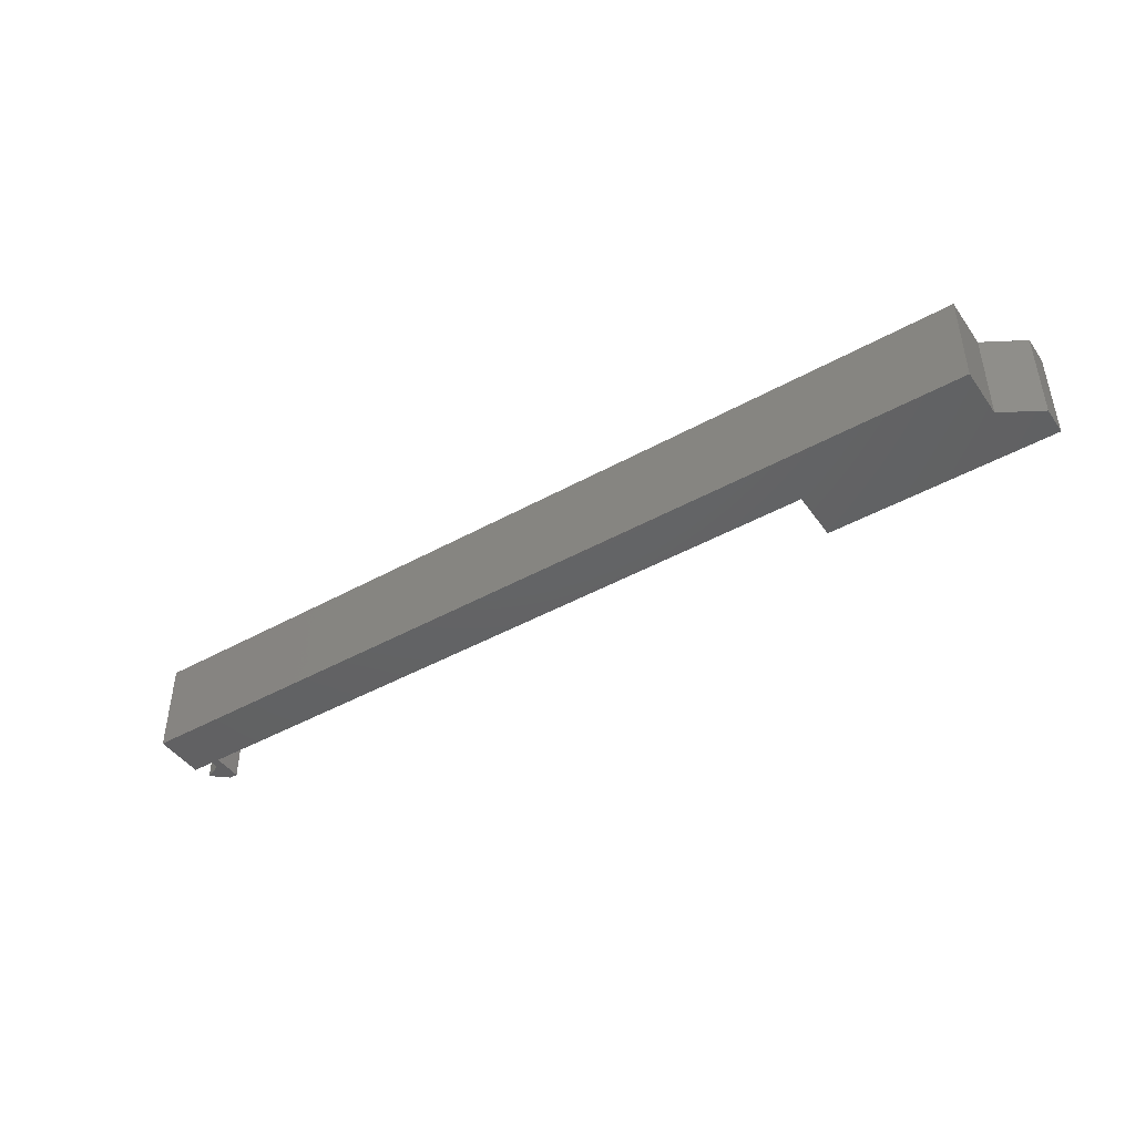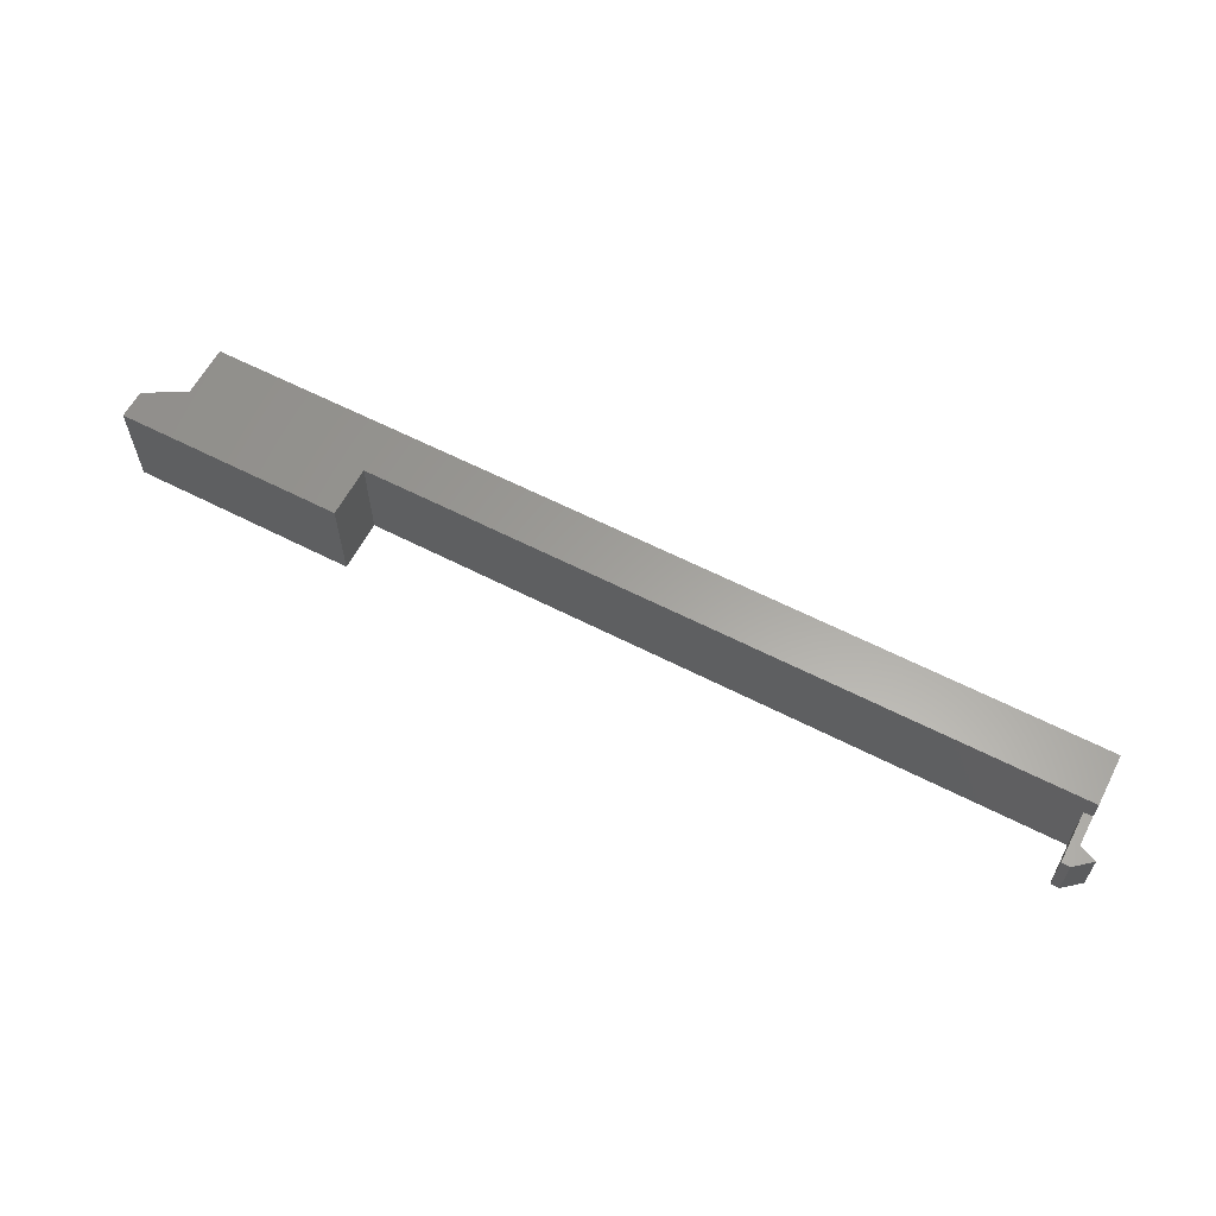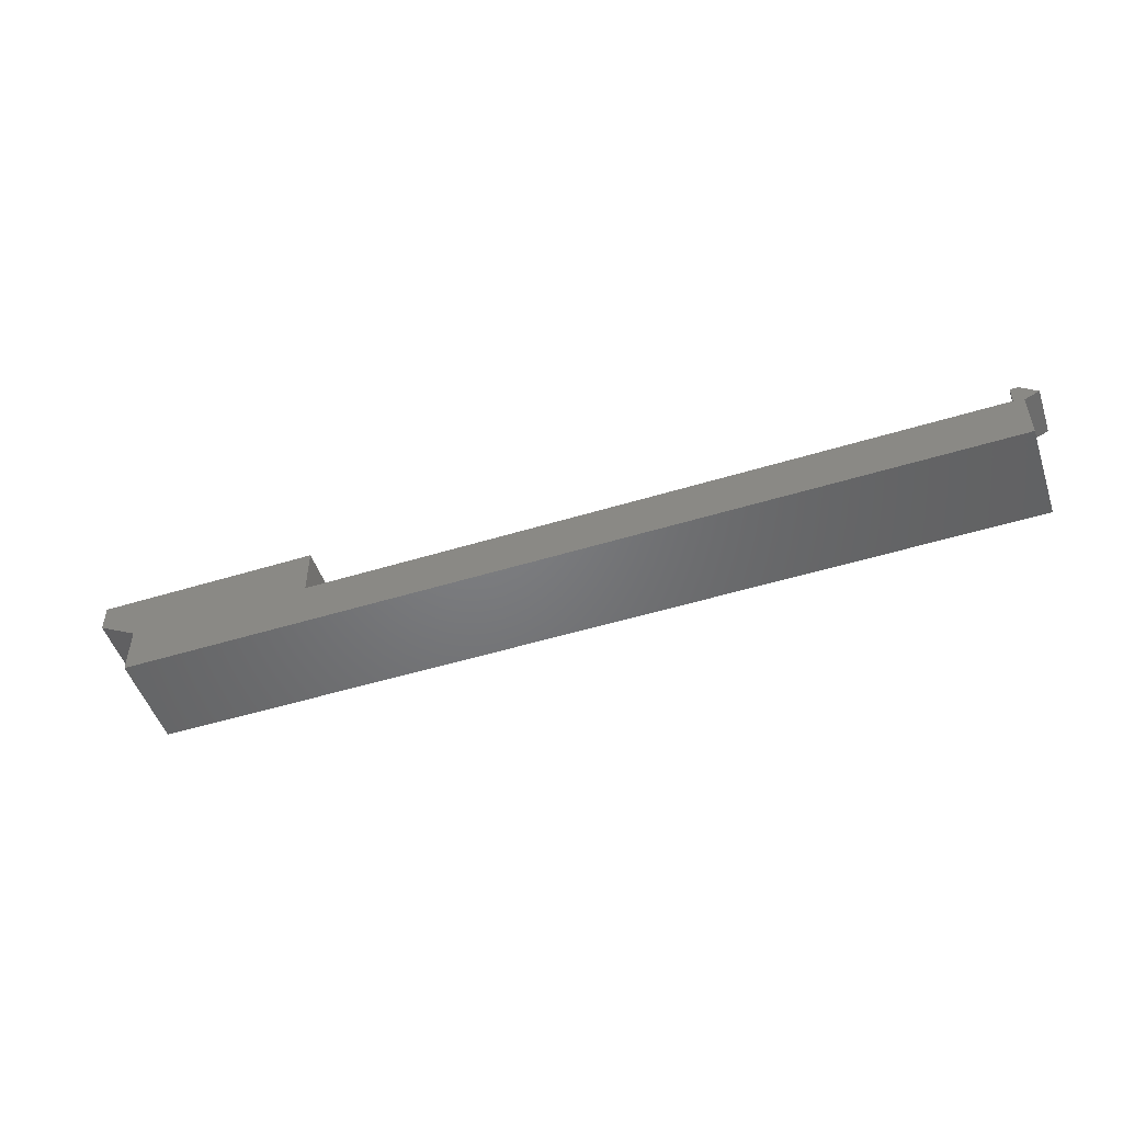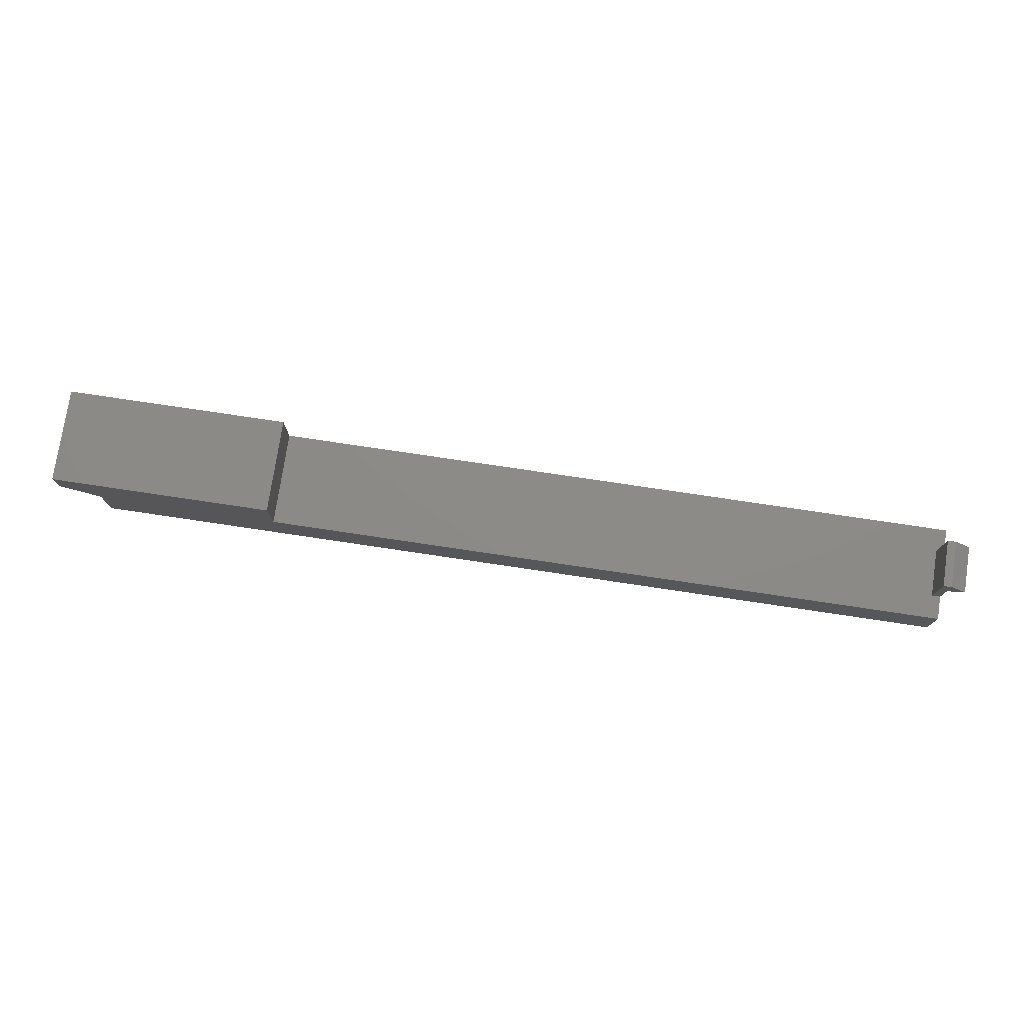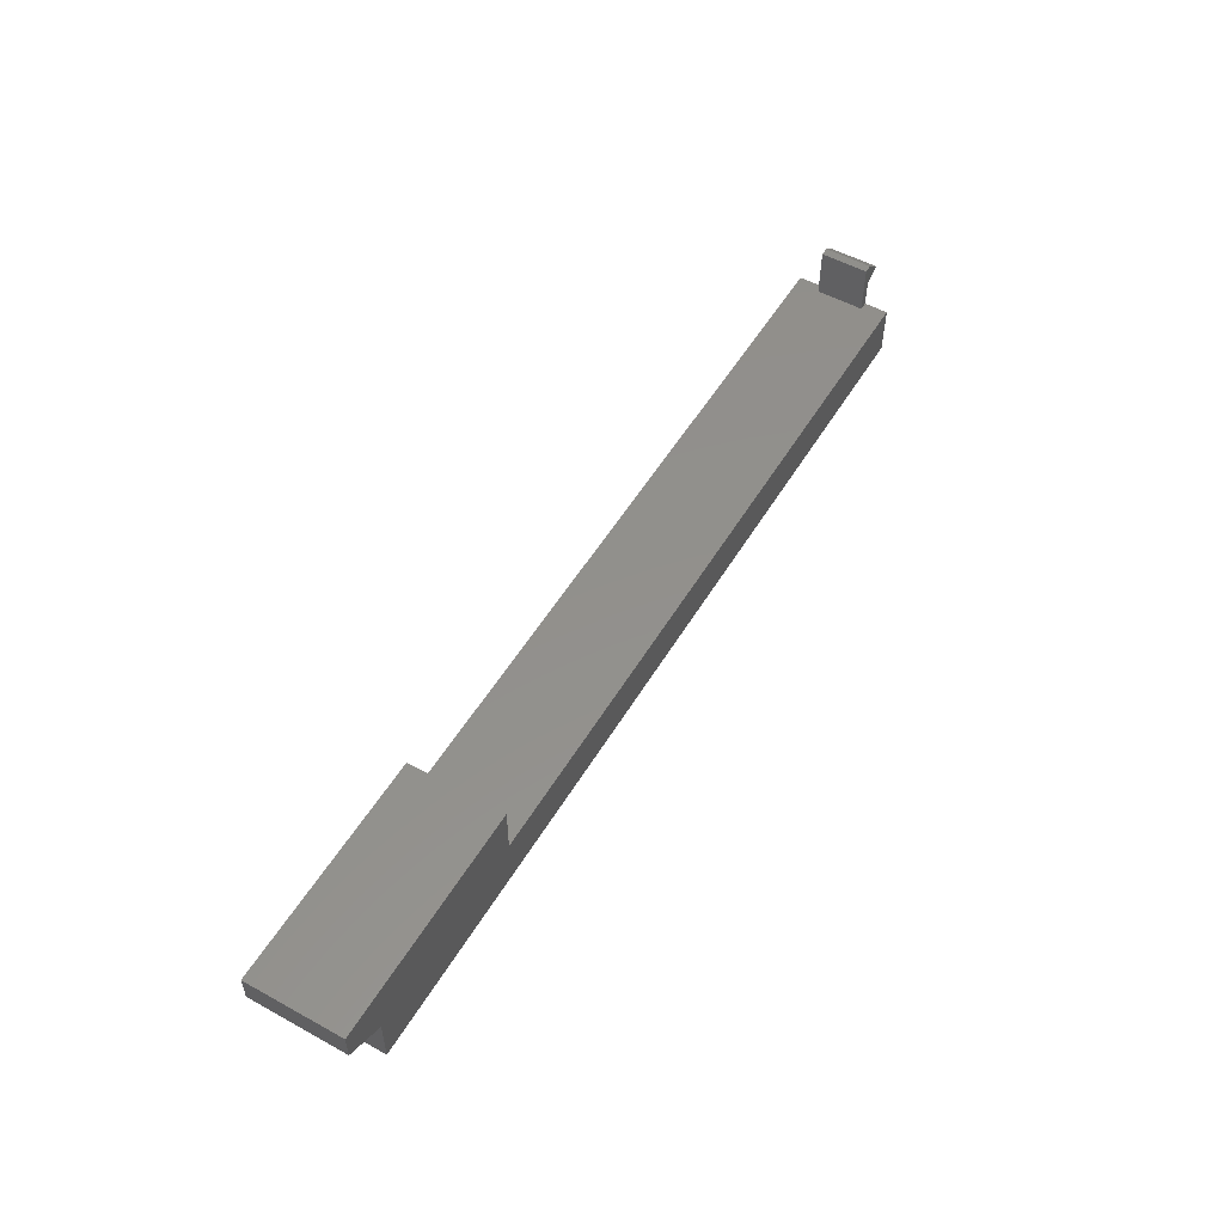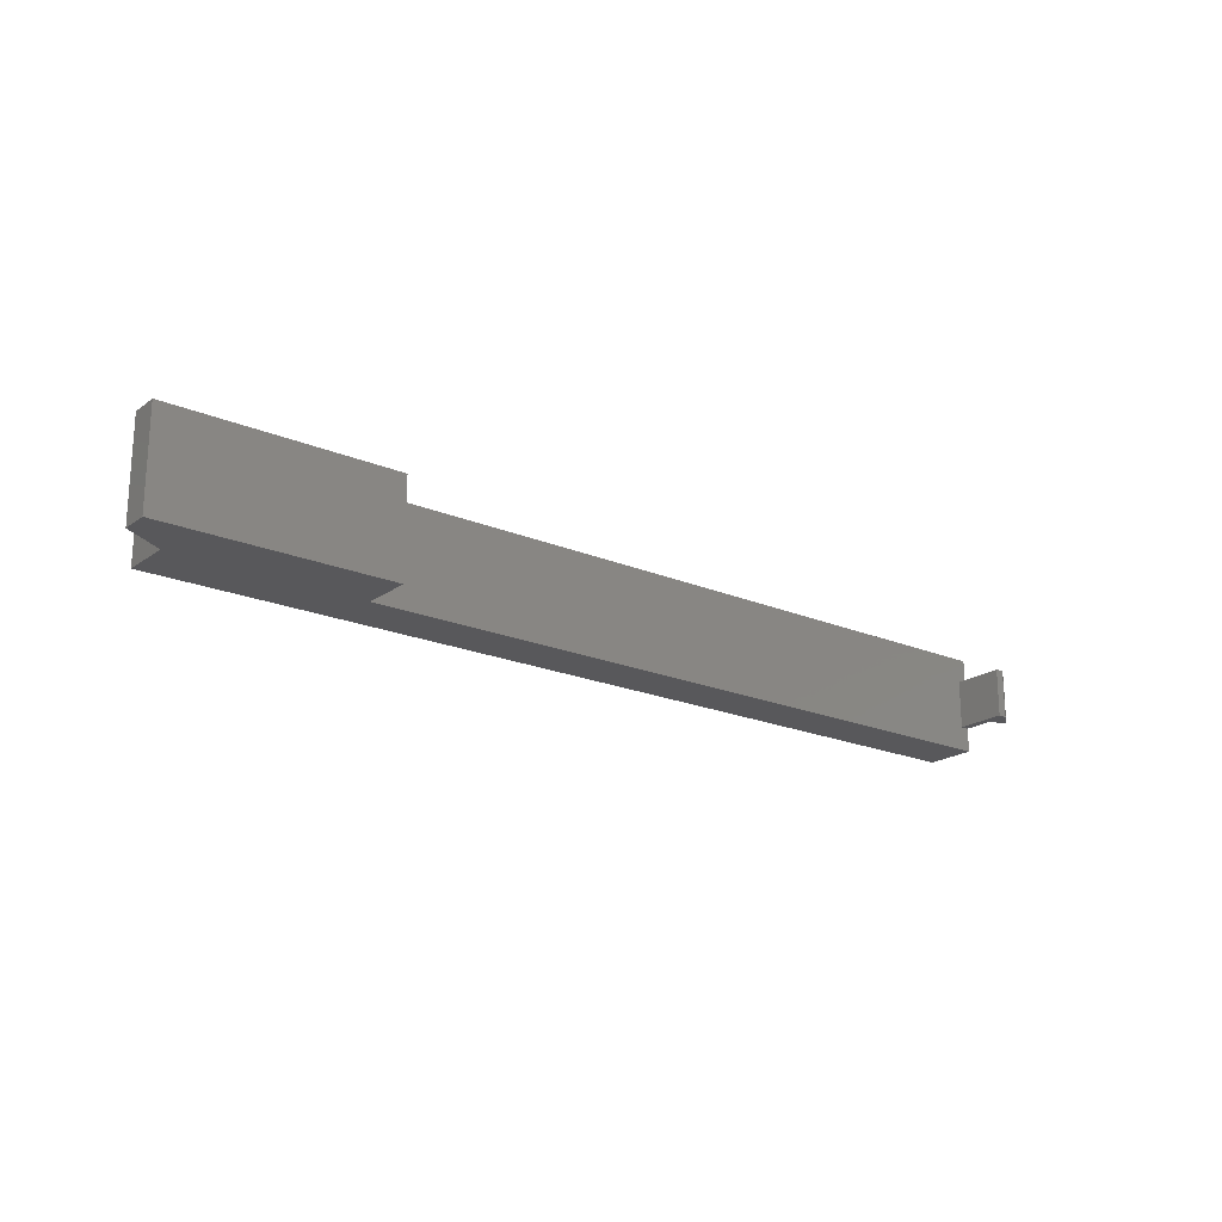
<metadata>
{"format":"stl","ext":"stl","renderer":"f3d","projection":"perspective","resolution":1024,"background":"white","views":[{"elev":-44.8,"azim":-147.1,"up":"+Y"},{"elev":61.3,"azim":27.6,"up":"+Y"},{"elev":-50.5,"azim":18.6,"up":"+Z"},{"elev":76.3,"azim":8.5,"up":"+Z"},{"elev":53.5,"azim":-59.6,"up":"+Z"},{"elev":-20.2,"azim":-37.8,"up":"+Y"}]}
</metadata>
<code>
# stl→obj: 28 verts, 52 faces
v 0 -8.5 13.04
v 0 8.5 18
v 0 8.5 13.04
v 0 -8.5 18
v 165 8.5 9
v 163.5 4.25 9
v 165 4.25 9
v 40 8.5 9
v 163.5 -4.25 9
v 165 -8.5 9
v 165 -4.25 9
v 40 -8.5 9
v 40 -8.5 18
v 40 8.5 18
v 7 -8.5 9
v 7 -8.5 1.041e-15
v 165 -8.5 1.041e-15
v 165 8.5 -1.041e-15
v 7 8.5 -1.041e-15
v 7 8.5 9
v 165 4.25 14.17
v 165 -4.25 14.17
v 163.5 4.25 18
v 163.5 -4.25 18
v 165 -4.25 18
v 168 -4.25 15.5
v 165 4.25 18
v 168 4.25 15.5
f 1 2 3
f 2 1 4
f 5 6 7
f 6 8 9
f 8 6 5
f 9 10 11
f 12 9 8
f 9 12 10
f 13 8 14
f 8 13 12
f 15 4 1
f 4 15 13
f 15 12 13
f 16 12 15
f 17 12 16
f 12 17 10
f 2 13 14
f 13 2 4
f 18 8 5
f 19 8 18
f 8 19 20
f 20 2 14
f 20 14 8
f 2 20 3
f 1 20 15
f 20 1 3
f 16 20 19
f 20 16 15
f 16 18 17
f 18 16 19
f 21 22 7
f 7 18 5
f 11 7 22
f 7 11 18
f 17 11 10
f 11 17 18
f 9 23 6
f 23 9 24
f 22 25 24
f 25 22 26
f 9 22 24
f 22 9 11
f 23 25 27
f 25 23 24
f 21 27 28
f 27 21 23
f 6 21 7
f 21 6 23
f 22 28 26
f 28 22 21
f 27 26 28
f 26 27 25

</code>
